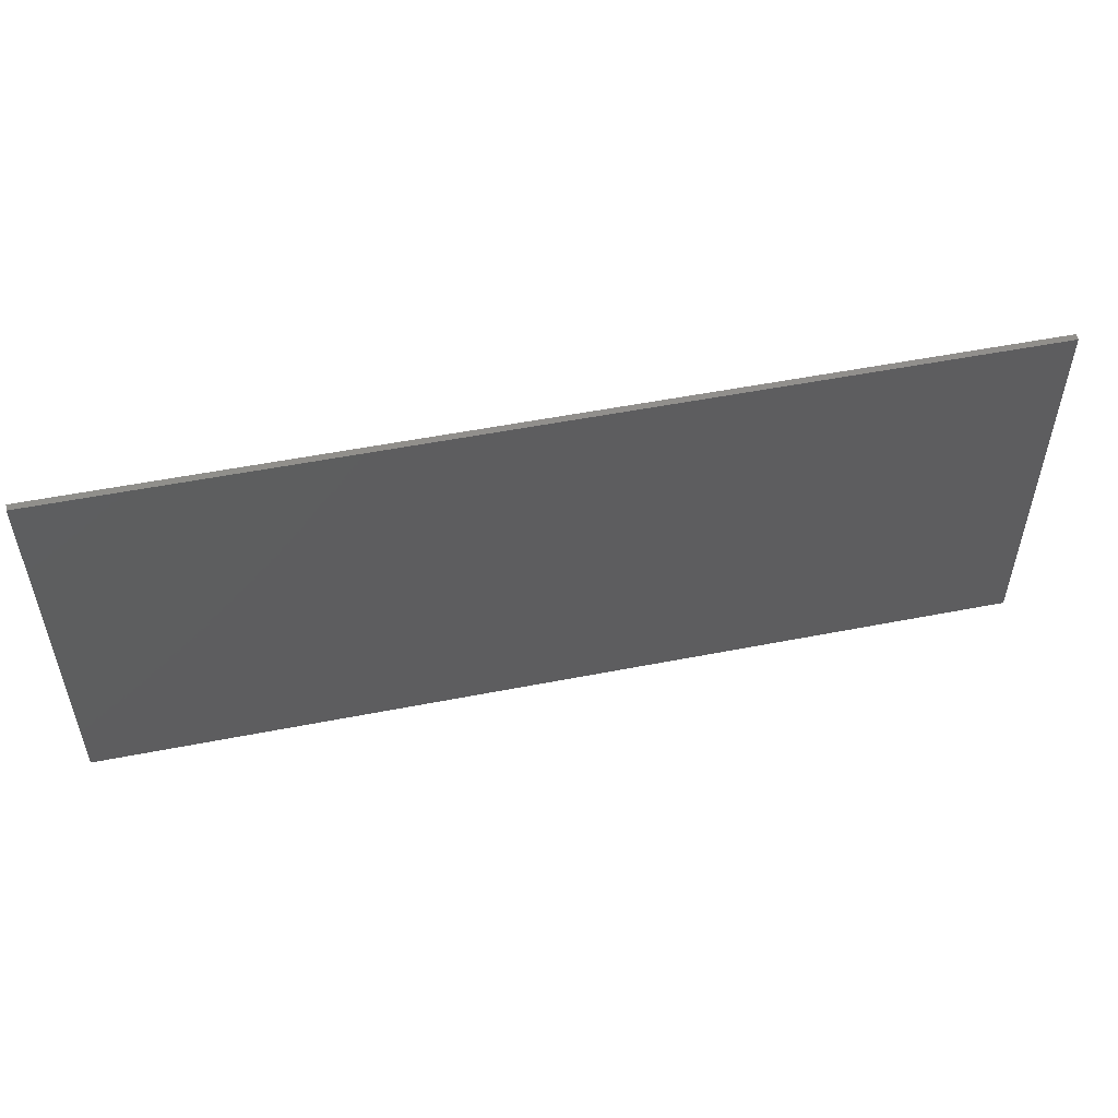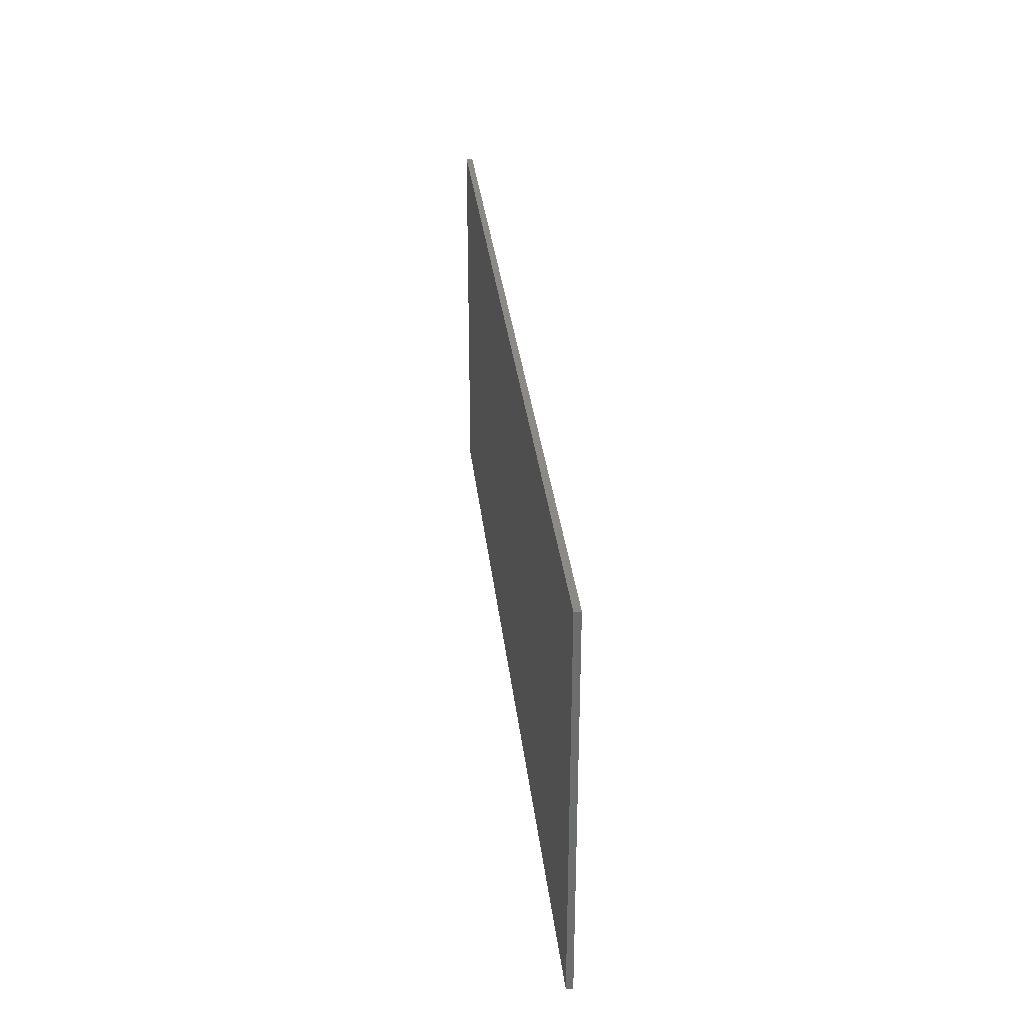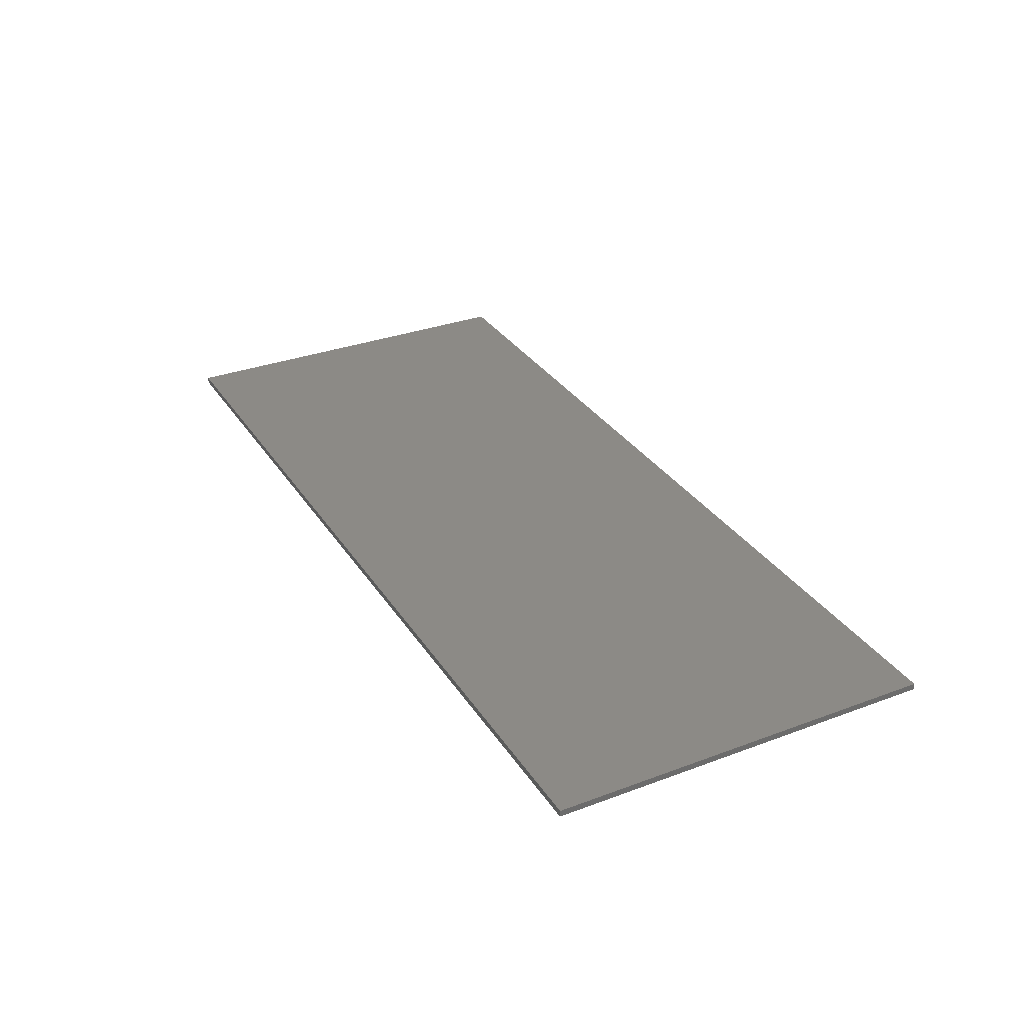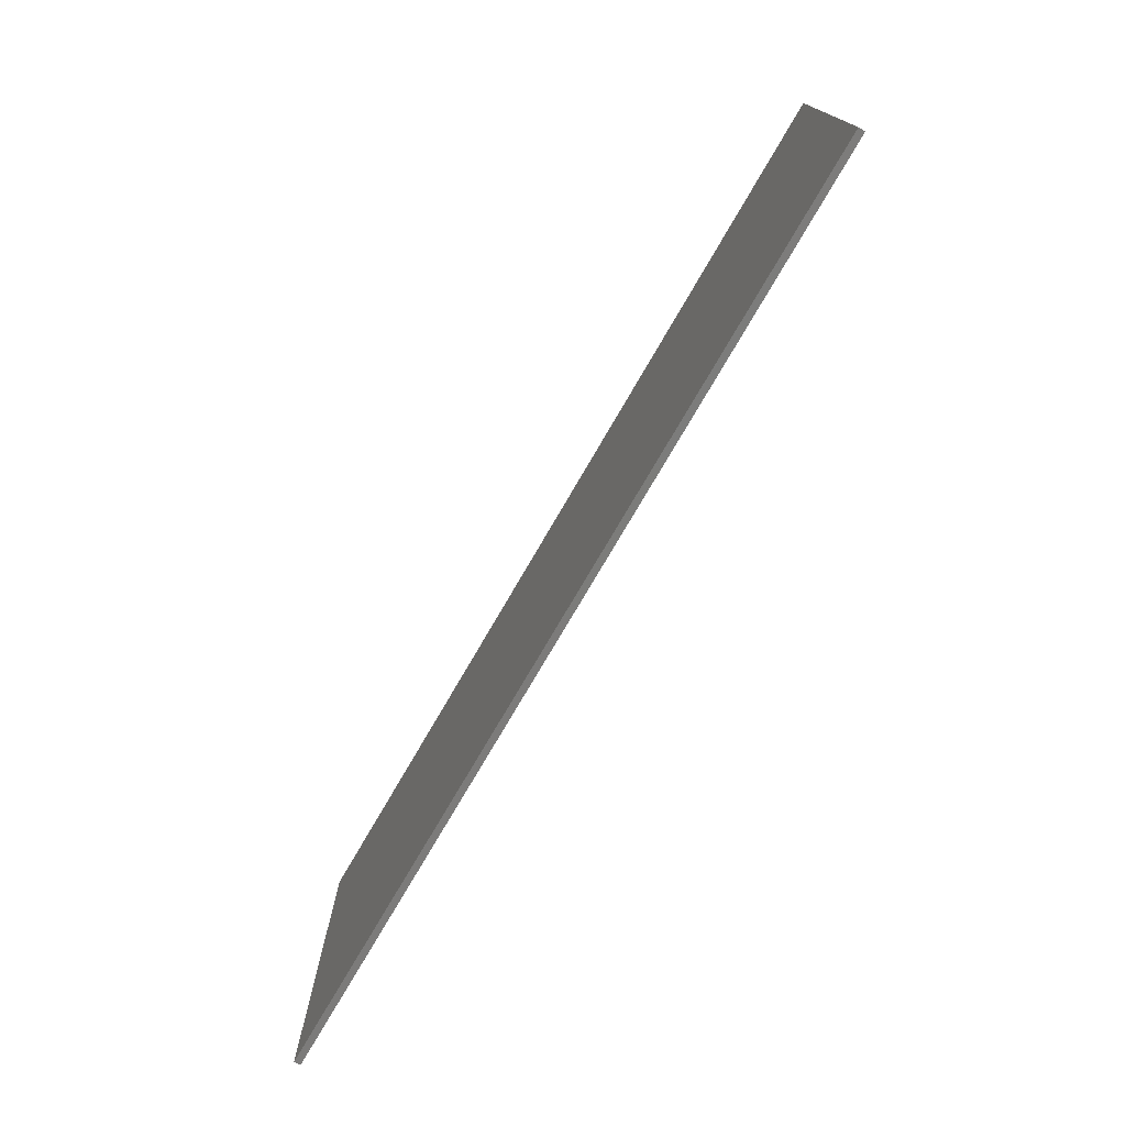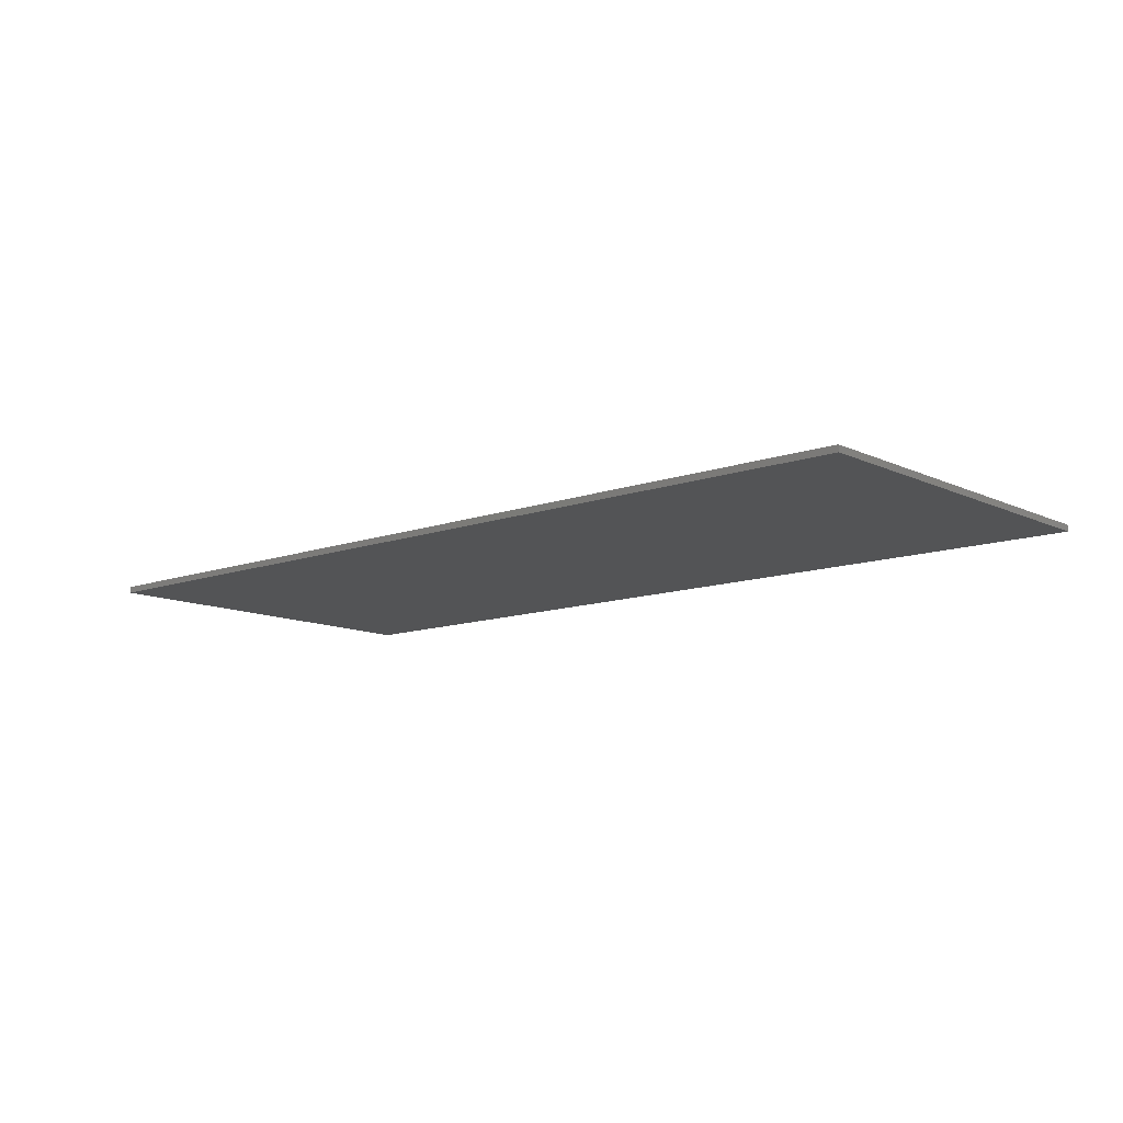
<metadata>
{"format":"stl","ext":"stl","renderer":"f3d","projection":"perspective","resolution":1024,"background":"white","views":[{"elev":52.8,"azim":-11.9,"up":"+Z"},{"elev":31.6,"azim":-96.1,"up":"+Z"},{"elev":31.9,"azim":-117.7,"up":"+Y"},{"elev":-75.1,"azim":59.9,"up":"+Z"},{"elev":-11.4,"azim":41.3,"up":"+Y"}]}
</metadata>
<code>
# stl→obj: 224 verts, 418 faces
v 0.72 0 0.304
v 0.72 0 -0.304
v -0.72 0 -0.304
v -0.72 0 0.304
v -0.72 -0.01 0.304
v 0.72 -0.01 0.304
v -0.72 -0.01 -0.304
v 0.72 -0.01 -0.304
v -0.338 -0.01 -0.266
v -0.3836 -0.01 -0.304
v -0.3456 -0.01 -0.304
v -0.3304 -0.01 -0.228
v -0.3572 -0.01 -0.148
v -0.3228 -0.01 -0.1936
v -0.2696 -0.01 -0.1632
v -0.1824 -0.01 -0.1408
v -0.1824 -0.01 -0.1632
v -0.1444 -0.01 -0.1444
v -0.1824 -0.01 -0.1936
v -0.1824 -0.01 -0.266
v -0.1824 -0.01 -0.304
v -0.1444 -0.01 -0.304
v -0.1824 -0.01 -0.228
v -0.1408 -0.01 0.304
v -0.1824 -0.01 0.304
v -0.1408 -0.01 0.262
v -0.1408 -0.01 0.2316
v -0.1408 -0.01 0.19
v -0.1824 -0.01 0.0988
v -0.1824 -0.01 -0.0988
v -0.1444 -0.01 0.0304
v -0.1408 -0.01 0.1176
v -0.1408 -0.01 0.0872
v -0.0152 -0.01 0.0532
v -0.1408 -0.01 0.0532
v 0.1408 -0.01 0.0532
v 0.0152 -0.01 0.0532
v 0.1444 -0.01 0.0304
v 0.1824 -0.01 0.304
v 0.1408 -0.01 0.304
v 0.1408 -0.01 0.262
v 0.1408 -0.01 0.0872
v 0.1824 -0.01 0.0988
v 0.1408 -0.01 0.1176
v 0.1408 -0.01 0.2316
v 0.1408 -0.01 0.19
v 0.1824 -0.01 -0.1408
v 0.1444 -0.01 -0.1444
v 0.1824 -0.01 -0.1632
v 0.1824 -0.01 -0.1936
v 0.1444 -0.01 -0.304
v 0.1824 -0.01 -0.228
v 0.1824 -0.01 -0.0988
v 0.1824 -0.01 -0.266
v 0.1824 -0.01 -0.304
v 0.2696 -0.01 -0.1632
v 0.3304 -0.01 -0.228
v 0.338 -0.01 -0.266
v 0.3836 -0.01 -0.304
v 0.3456 -0.01 -0.304
v -0.0948 -0.01 -0.0948
v -0.0948 -0.01 -0.1252
v -0.0948 -0.01 -0.0492
v -0.0948 -0.01 -0.0188
v 0.0948 -0.01 -0.0948
v 0.0948 -0.01 -0.1252
v 0.0948 -0.01 -0.0188
v 0.0948 -0.01 -0.0492
v -0.6676 -0.01 0.2468
v -0.6612 -0.01 0.262
v -0.6612 -0.01 -0.262
v -0.6676 -0.01 -0.2468
v -0.72 -0.01 0.1024
v -0.646 -0.01 0.2252
v -0.6612 -0.01 0.2316
v -0.646 -0.01 0.2688
v -0.6612 -0.01 -0.2316
v -0.646 -0.01 -0.2252
v -0.72 -0.01 -0.1024
v -0.646 -0.01 -0.2688
v -0.6244 -0.01 0.2468
v -0.5268 -0.01 0.2468
v -0.6308 -0.01 0.262
v -0.5204 -0.01 0.262
v -0.5052 -0.01 0.2688
v -0.5052 -0.01 -0.2688
v -0.5204 -0.01 -0.262
v -0.49 -0.01 0.262
v -0.4836 -0.01 0.2468
v -0.3912 -0.01 0.304
v -0.49 -0.01 -0.262
v -0.4836 -0.01 -0.2468
v -0.5052 -0.01 -0.2252
v -0.49 -0.01 -0.2316
v -0.228 -0.01 -0.0784
v -0.2432 -0.01 -0.072
v -0.2128 -0.01 0.072
v -0.2064 -0.01 0.0568
v -0.2128 -0.01 -0.072
v -0.2064 -0.01 -0.0568
v -0.228 -0.01 0.0784
v 0.2064 -0.01 0.0568
v 0.2128 -0.01 0.072
v 0.2064 -0.01 -0.0568
v 0.2128 -0.01 -0.072
v 0.228 -0.01 0.0784
v 0.2432 -0.01 -0.072
v 0.228 -0.01 -0.0784
v 0.3572 -0.01 -0.148
v 0.3912 -0.01 0.304
v 0.4836 -0.01 0.2468
v 0.49 -0.01 0.262
v 0.4836 -0.01 -0.2468
v 0.49 -0.01 -0.262
v 0.5052 -0.01 0.2688
v 0.5052 -0.01 -0.2688
v 0.49 -0.01 -0.2316
v 0.5052 -0.01 -0.2252
v 0.6308 -0.01 0.262
v 0.5268 -0.01 0.2468
v 0.6244 -0.01 0.2468
v 0.646 -0.01 0.2688
v 0.5204 -0.01 0.262
v 0.5204 -0.01 -0.262
v 0.646 -0.01 -0.2688
v 0.6612 -0.01 0.2316
v 0.646 -0.01 0.2252
v 0.72 -0.01 0.1024
v 0.6612 -0.01 0.262
v 0.6676 -0.01 0.2468
v 0.6676 -0.01 -0.2468
v 0.6612 -0.01 -0.262
v 0.72 -0.01 -0.1024
v 0.646 -0.01 -0.2252
v 0.6612 -0.01 -0.2316
v -0.646 -0.01 -0.2468
v -0.646 -0.01 0.2468
v -0.6308 -0.01 -0.2316
v -0.6308 -0.01 0.2316
v -0.6308 -0.01 -0.262
v -0.6244 -0.01 -0.2468
v -0.5928 -0.01 -0.076
v -0.5928 -0.01 0.076
v -0.6268 -0.01 0.0492
v -0.6268 -0.01 -0.0492
v -0.72 -0.01 0.0644
v -0.72 -0.01 -0.0644
v -0.5052 -0.01 -0.2468
v -0.5204 -0.01 -0.2316
v -0.5268 -0.01 -0.2468
v -0.5052 -0.01 0.2468
v -0.5204 -0.01 0.2316
v -0.5052 -0.01 0.2252
v -0.49 -0.01 0.2316
v -0.3496 -0.01 0.304
v -0.32 -0.01 0.13
v -0.2992 -0.01 0.166
v -0.2432 -0.01 0.072
v -0.2496 -0.01 0.0568
v -0.228 -0.01 0.0568
v -0.2432 -0.01 0.0416
v -0.228 -0.01 0.0356
v -0.2432 -0.01 -0.0416
v -0.2496 -0.01 -0.0568
v -0.228 -0.01 -0.0568
v -0.228 -0.01 -0.0356
v -0.2128 -0.01 -0.0416
v -0.2128 -0.01 0.0416
v -0.1824 -0.01 0.1368
v -0.1408 -0.01 0.1596
v -0.0152 -0.01 0.19
v -0.0152 -0.01 0.1596
v -0.0152 -0.01 0.262
v -0.0152 -0.01 0.2316
v 0.0152 -0.01 0.304
v -0.0152 -0.01 0.304
v 0.0152 -0.01 0.262
v -0.0152 -0.01 0.0872
v 0.0152 -0.01 0.0872
v 0.0152 -0.01 0.19
v 0.0152 -0.01 0.1596
v 0.0152 -0.01 0.2316
v -0.0152 -0.01 0.1176
v 0.0152 -0.01 0.1176
v 0.0948 -0.01 -0.2012
v 0.0948 -0.01 -0.1708
v -0.0948 -0.01 -0.1708
v -0.0948 -0.01 -0.2012
v 0.1408 -0.01 0.1596
v 0.1824 -0.01 0.1368
v 0.228 -0.01 0.0568
v 0.228 -0.01 -0.0568
v 0.2128 -0.01 0.0416
v 0.228 -0.01 0.0356
v 0.228 -0.01 -0.0356
v 0.2128 -0.01 -0.0416
v 0.2496 -0.01 -0.0568
v 0.2432 -0.01 -0.0416
v 0.2496 -0.01 0.0568
v 0.2432 -0.01 0.072
v 0.2432 -0.01 0.0416
v 0.32 -0.01 0.13
v 0.2992 -0.01 0.166
v 0.3228 -0.01 -0.1936
v 0.3496 -0.01 0.304
v 0.5052 -0.01 -0.2468
v 0.49 -0.01 0.2316
v 0.5052 -0.01 0.2468
v 0.5204 -0.01 -0.2316
v 0.5052 -0.01 0.2252
v 0.5204 -0.01 0.2316
v 0.5268 -0.01 -0.2468
v 0.6268 -0.01 0.0492
v 0.5928 -0.01 0.076
v 0.5928 -0.01 -0.076
v 0.6268 -0.01 -0.0492
v 0.646 -0.01 -0.2468
v 0.6308 -0.01 -0.2316
v 0.6244 -0.01 -0.2468
v 0.6308 -0.01 -0.262
v 0.6308 -0.01 0.2316
v 0.646 -0.01 0.2468
v 0.72 -0.01 -0.0644
v 0.72 -0.01 0.0644
f 1 2 3
f 1 3 4
f 5 6 1
f 5 1 4
f 7 5 4
f 7 4 3
f 8 7 3
f 8 3 2
f 6 8 2
f 6 2 1
f 9 10 11
f 12 10 9
f 13 14 15
f 16 17 18
f 18 17 19
f 20 21 22
f 23 20 22
f 24 25 26
f 25 27 26
f 25 28 27
f 29 30 31
f 32 29 33
f 34 35 31
f 36 37 38
f 39 40 41
f 42 43 44
f 39 45 46
f 39 41 45
f 47 48 49
f 50 51 52
f 53 48 47
f 52 51 54
f 54 51 55
f 56 49 50
f 57 58 59
f 58 60 59
f 16 15 17
f 61 18 62
f 31 63 64
f 65 66 48
f 38 67 68
f 47 49 56
f 69 70 5
f 7 71 72
f 73 74 75
f 70 76 5
f 77 78 79
f 7 80 71
f 81 82 83
f 84 85 76
f 80 86 87
f 88 89 90
f 85 88 90
f 86 10 91
f 91 10 92
f 93 94 13
f 13 95 96
f 97 98 29
f 99 30 100
f 101 97 29
f 43 102 103
f 104 53 105
f 43 103 106
f 107 108 109
f 110 111 112
f 113 59 114
f 110 112 115
f 114 59 116
f 109 117 118
f 119 120 121
f 122 115 123
f 124 116 125
f 126 127 128
f 6 129 130
f 131 132 8
f 132 125 8
f 6 122 129
f 133 134 135
f 136 77 72
f 136 72 71
f 137 70 69
f 137 69 75
f 137 83 76
f 137 76 70
f 136 138 78
f 136 78 77
f 137 75 74
f 137 74 139
f 136 71 80
f 136 80 140
f 137 139 81
f 137 81 83
f 141 138 136
f 141 136 140
f 142 143 144
f 142 144 145
f 144 143 73
f 144 73 146
f 147 79 142
f 147 142 145
f 148 149 150
f 148 150 87
f 151 84 82
f 151 82 152
f 151 88 85
f 151 85 84
f 148 87 86
f 148 86 91
f 148 94 93
f 148 93 149
f 151 152 153
f 151 153 154
f 151 154 89
f 151 89 88
f 92 94 148
f 92 148 91
f 12 14 13
f 12 13 10
f 155 90 156
f 155 156 157
f 158 159 160
f 158 160 101
f 160 159 161
f 160 161 162
f 163 164 165
f 163 165 166
f 165 164 96
f 165 96 95
f 97 101 160
f 97 160 98
f 165 95 99
f 165 99 100
f 167 166 165
f 167 165 100
f 168 98 160
f 168 160 162
f 169 157 156
f 169 156 29
f 12 9 20
f 12 20 23
f 19 17 15
f 19 15 14
f 13 15 16
f 13 16 30
f 18 31 30
f 18 30 16
f 19 23 22
f 19 22 18
f 32 170 169
f 32 169 29
f 35 33 29
f 35 29 31
f 169 170 28
f 169 28 25
f 171 28 170
f 171 170 172
f 173 26 27
f 173 27 174
f 175 176 173
f 175 173 177
f 178 34 37
f 178 37 179
f 180 171 172
f 180 172 181
f 182 174 171
f 182 171 180
f 177 173 174
f 177 174 182
f 181 172 183
f 181 183 184
f 32 33 178
f 32 178 183
f 179 184 183
f 179 183 178
f 185 186 187
f 185 187 188
f 68 67 64
f 68 64 63
f 66 65 61
f 66 61 62
f 189 46 180
f 189 180 181
f 44 184 179
f 44 179 42
f 45 41 177
f 45 177 182
f 31 38 37
f 31 37 34
f 190 189 44
f 190 44 43
f 43 42 36
f 43 36 38
f 53 43 38
f 53 38 48
f 48 51 50
f 48 50 49
f 190 39 46
f 190 46 189
f 191 106 103
f 191 103 102
f 105 108 192
f 105 192 104
f 191 102 193
f 191 193 194
f 192 195 196
f 192 196 104
f 192 197 198
f 192 198 195
f 191 199 200
f 191 200 106
f 107 197 192
f 107 192 108
f 201 199 191
f 201 191 194
f 202 203 190
f 202 190 43
f 54 58 57
f 54 57 52
f 109 53 47
f 109 47 56
f 204 109 56
f 204 56 50
f 57 59 109
f 57 109 204
f 202 110 205
f 202 205 203
f 206 117 113
f 206 113 114
f 111 207 208
f 111 208 112
f 115 112 208
f 115 208 123
f 118 117 206
f 118 206 209
f 116 124 206
f 116 206 114
f 210 211 208
f 210 208 207
f 120 123 208
f 120 208 211
f 212 209 206
f 212 206 124
f 213 214 215
f 213 215 216
f 217 218 219
f 217 219 220
f 121 221 222
f 121 222 119
f 122 119 222
f 122 222 129
f 134 218 217
f 134 217 135
f 127 126 222
f 127 222 221
f 125 132 217
f 125 217 220
f 130 129 222
f 130 222 126
f 131 135 217
f 131 217 132
f 215 133 223
f 215 223 216
f 128 214 213
f 128 213 224
f 14 12 23
f 14 23 19
f 9 11 21
f 9 21 20
f 61 63 31
f 61 31 18
f 188 187 18
f 188 18 22
f 176 24 26
f 176 26 173
f 178 33 35
f 178 35 34
f 174 27 28
f 174 28 171
f 172 170 32
f 172 32 183
f 62 18 187
f 62 187 186
f 63 61 65
f 63 65 68
f 46 45 182
f 46 182 180
f 36 42 179
f 36 179 37
f 44 189 181
f 44 181 184
f 41 40 175
f 41 175 177
f 38 68 65
f 38 65 48
f 188 22 51
f 188 51 185
f 48 186 185
f 48 185 51
f 31 64 67
f 31 67 38
f 186 48 66
f 186 66 62
f 52 57 204
f 52 204 50
f 55 60 58
f 55 58 54
f 5 73 75
f 5 75 69
f 7 72 77
f 7 77 79
f 147 145 144
f 147 144 146
f 138 142 79
f 138 79 78
f 139 74 73
f 139 73 143
f 76 83 82
f 76 82 84
f 80 87 150
f 80 150 140
f 140 150 149
f 140 149 141
f 141 149 142
f 141 142 138
f 82 81 139
f 82 139 152
f 139 143 153
f 139 153 152
f 76 85 90
f 76 90 5
f 80 7 10
f 80 10 86
f 92 10 13
f 92 13 94
f 149 93 13
f 149 13 142
f 89 154 156
f 89 156 90
f 154 153 143
f 154 143 156
f 143 159 158
f 143 158 156
f 163 161 159
f 163 159 143
f 164 163 143
f 164 143 142
f 96 164 142
f 96 142 13
f 163 166 162
f 163 162 161
f 166 167 168
f 166 168 162
f 167 100 98
f 167 98 168
f 100 30 29
f 100 29 98
f 169 25 155
f 169 155 157
f 99 95 13
f 99 13 30
f 29 156 158
f 29 158 101
f 102 43 53
f 102 53 104
f 193 102 104
f 193 104 196
f 194 193 196
f 194 196 195
f 201 194 195
f 201 195 198
f 106 200 202
f 106 202 43
f 203 205 39
f 203 39 190
f 53 109 108
f 53 108 105
f 110 202 207
f 110 207 111
f 117 109 59
f 117 59 113
f 215 214 198
f 215 198 197
f 202 214 210
f 202 210 207
f 109 215 197
f 109 197 107
f 214 199 201
f 214 201 198
f 215 109 118
f 215 118 209
f 202 200 199
f 202 199 214
f 211 210 214
f 211 214 221
f 218 215 209
f 218 209 219
f 211 221 121
f 211 121 120
f 219 209 212
f 219 212 220
f 123 120 119
f 123 119 122
f 220 212 124
f 220 124 125
f 224 213 216
f 224 216 223
f 134 133 215
f 134 215 218
f 214 128 127
f 214 127 221
f 6 110 115
f 6 115 122
f 130 126 128
f 130 128 6
f 116 59 8
f 116 8 125
f 133 135 131
f 133 131 8

</code>
